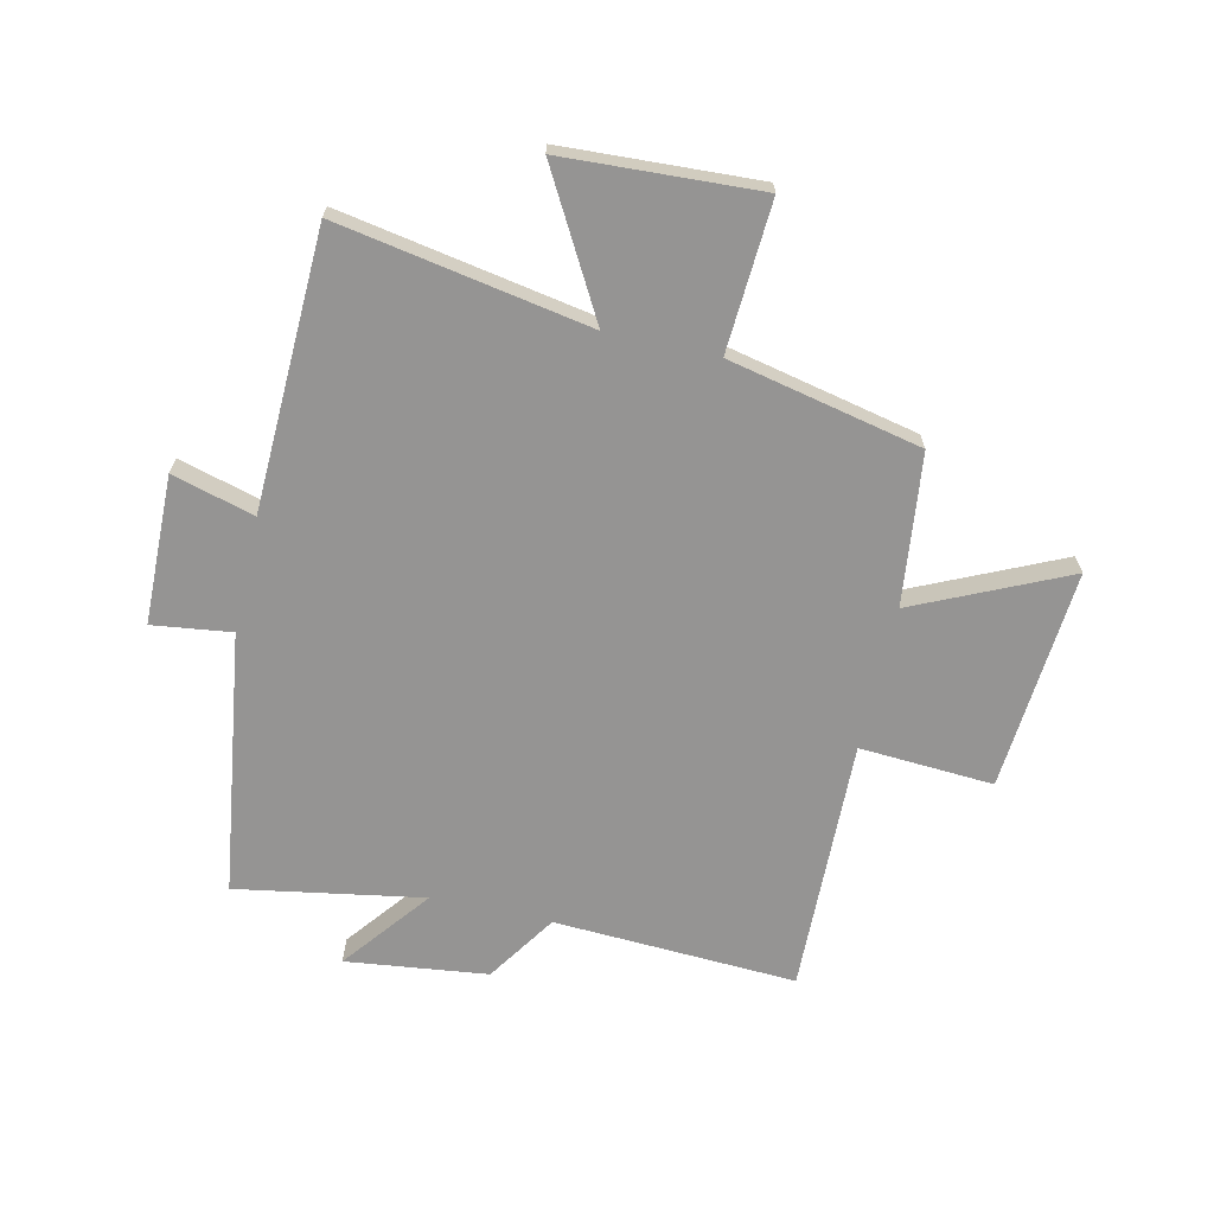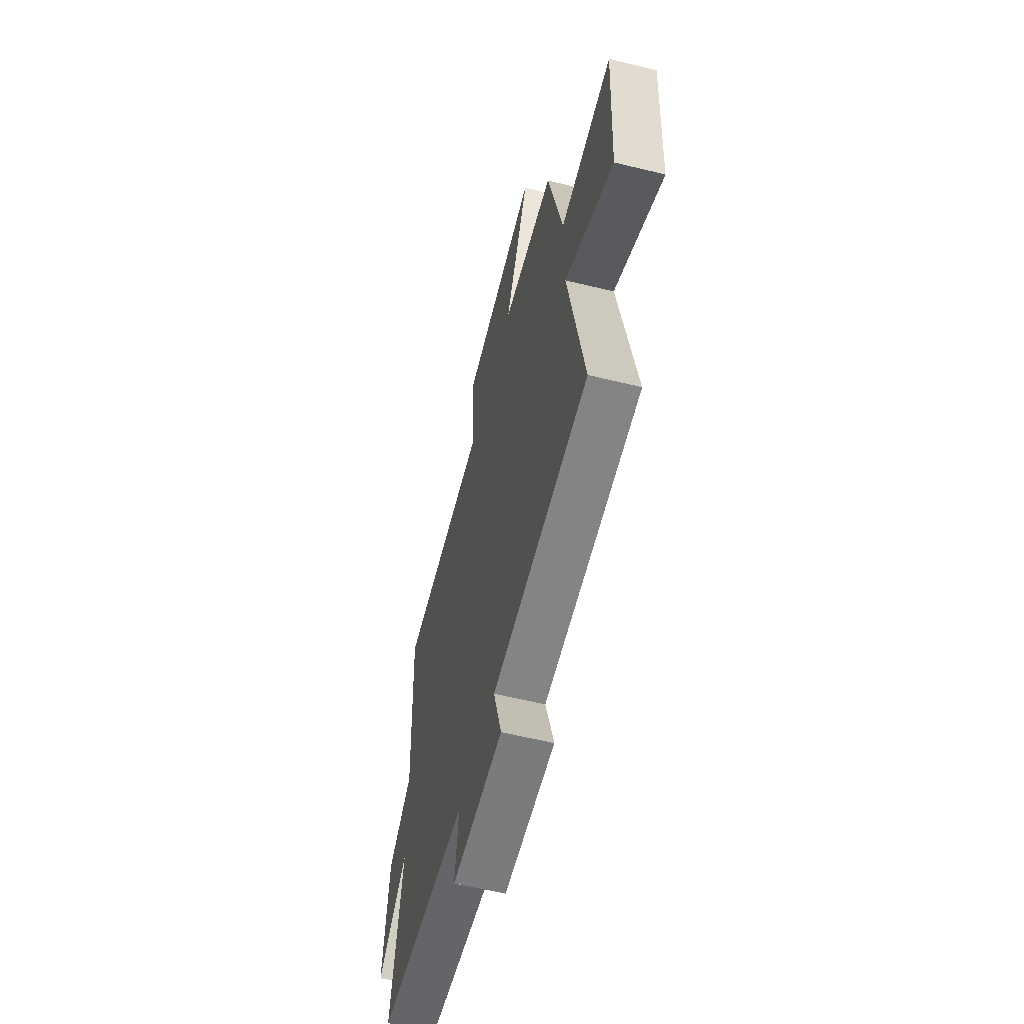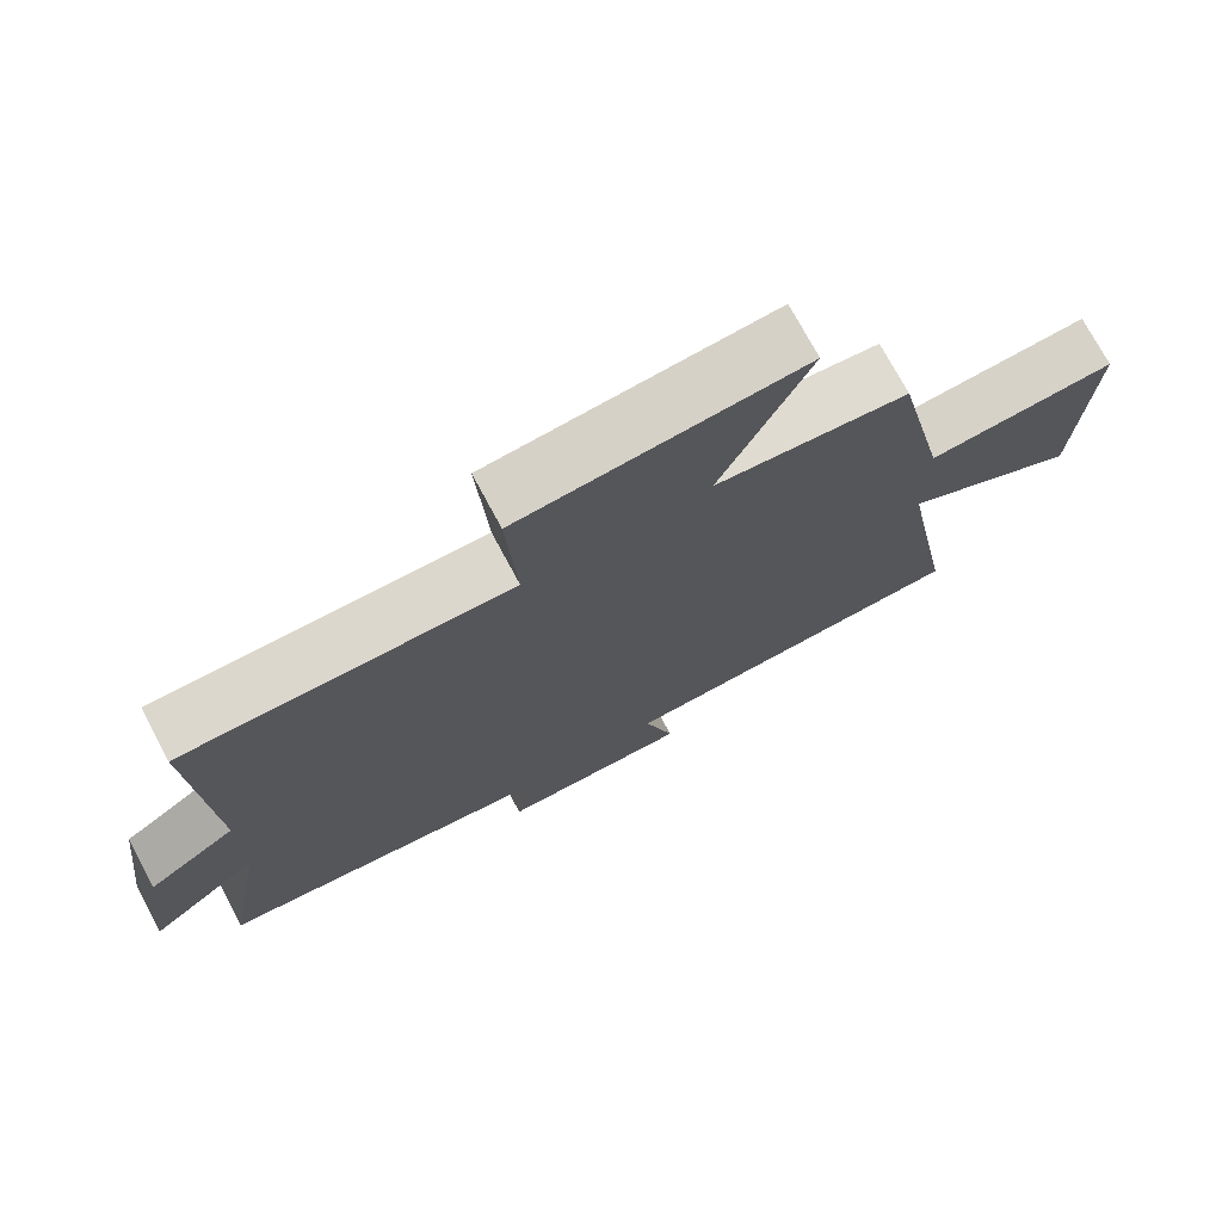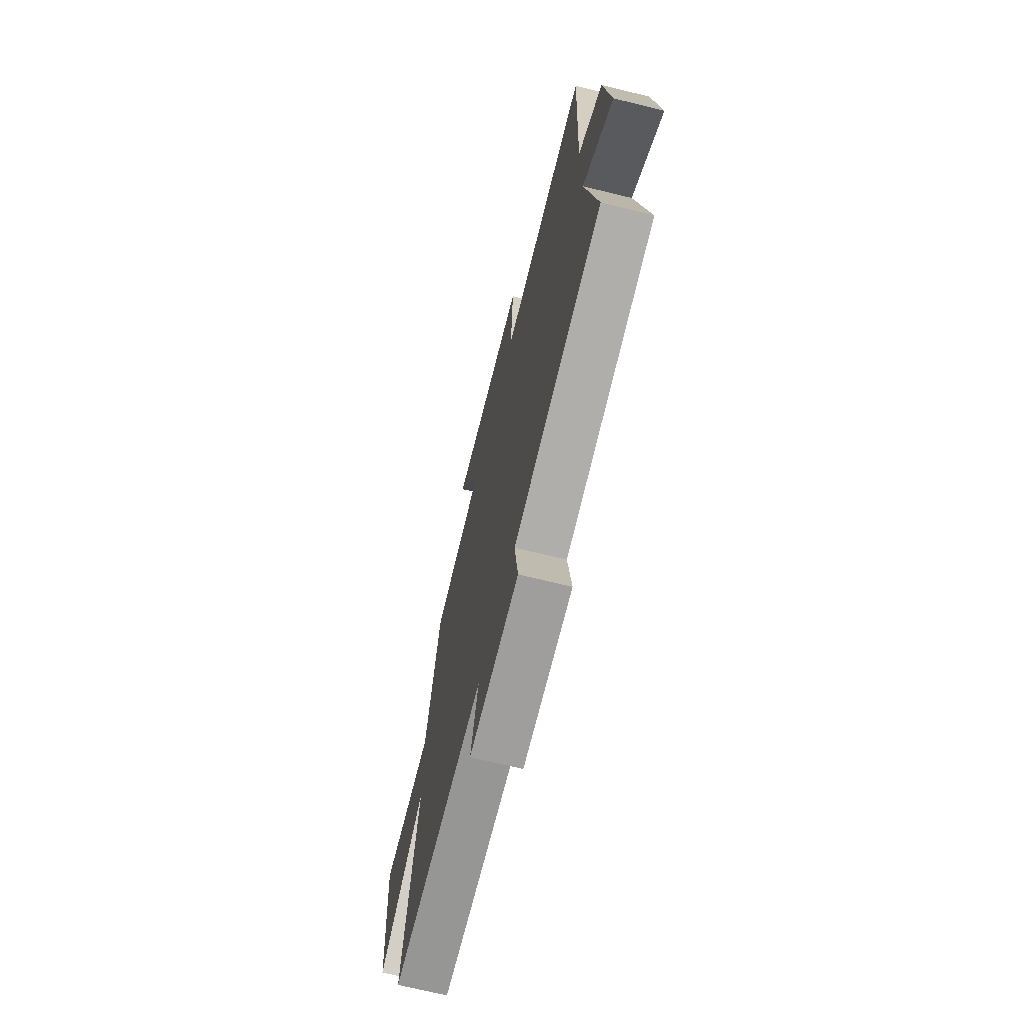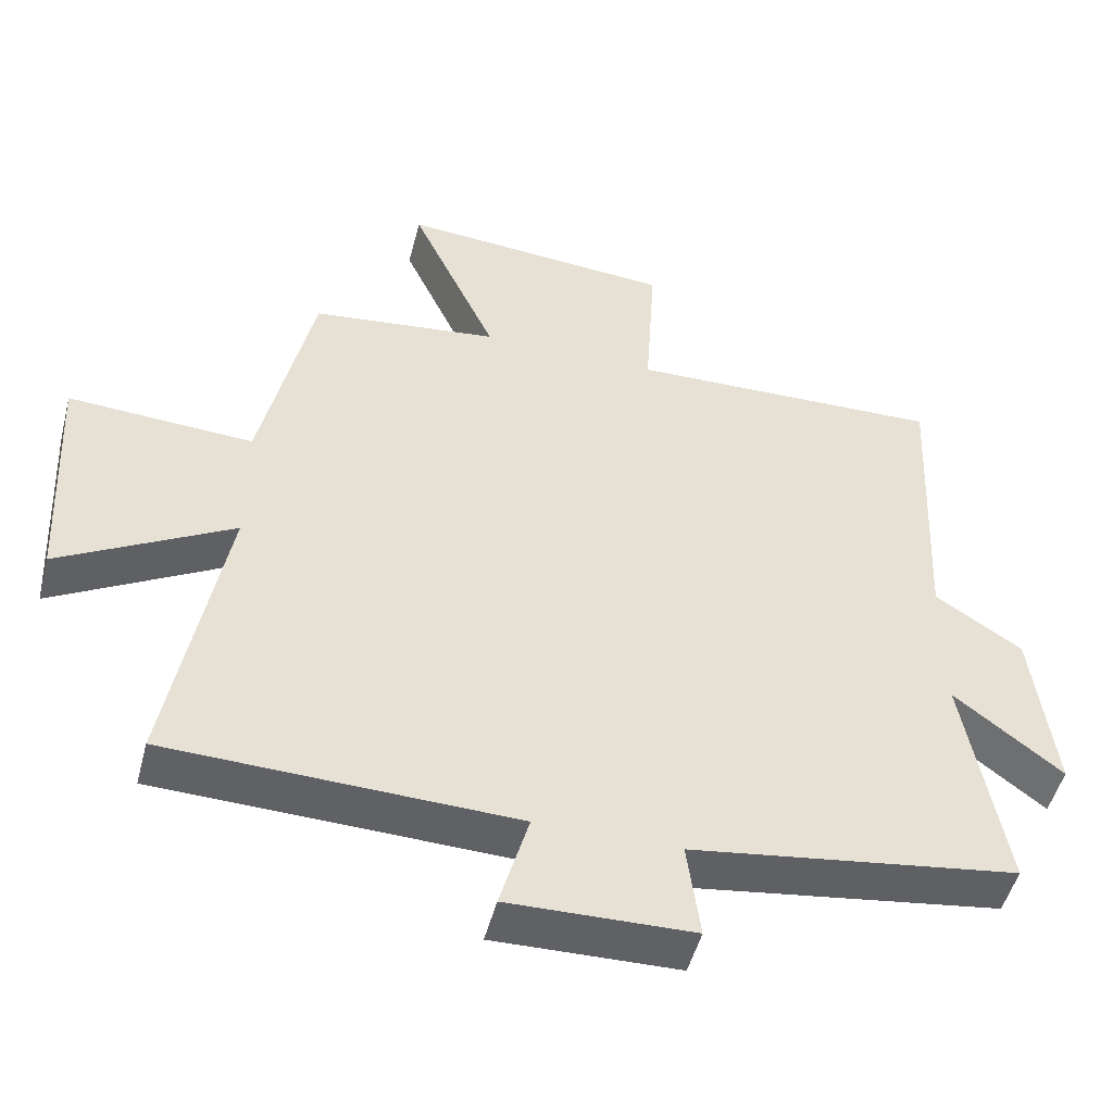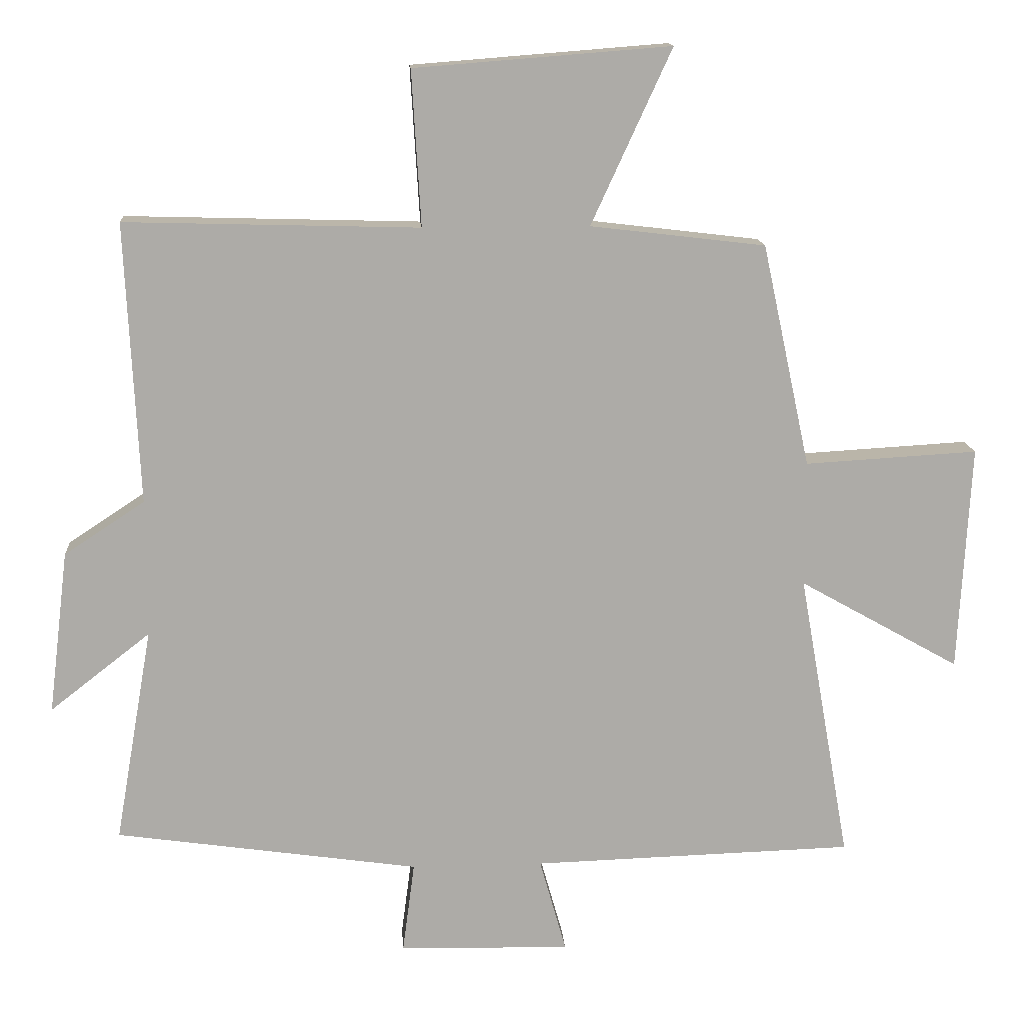
<metadata>
{"format":"obj","ext":"obj","renderer":"f3d","projection":"perspective","resolution":1024,"background":"white","views":[{"elev":-67.1,"azim":-102.8,"up":"+Y"},{"elev":-59.6,"azim":-104.1,"up":"+Z"},{"elev":74.1,"azim":151.8,"up":"+Z"},{"elev":-69.5,"azim":76.2,"up":"+Z"},{"elev":-49.7,"azim":-14.4,"up":"+Z"},{"elev":13.9,"azim":176.1,"up":"+Z"}]}
</metadata>
<code>
v 0.556 0.07 -0.435
v 0.102 0.07 -0.5
v 0.12 0.07 -0.636
v -0.136 0.07 -0.642
v -0.096 0.07 -0.5
v -0.577 0.07 -0.485
v -0.5 0.07 -0.052
v -0.74 0.07 -0.187
v -0.758 0.07 0.151
v -0.5 0.07 0.136
v -0.428 0.07 0.469
v -0.167 0.07 0.5
v -0.287 0.07 0.761
v 0.095 0.07 0.731
v 0.081 0.07 0.5
v 0.52 0.07 0.512
v 0.5 0.07 0.093
v 0.62 0.07 0.014
v 0.65 0.07 -0.23
v 0.5 0.07 -0.113
v 0.556 0 -0.435
v 0.102 0 -0.5
v 0.12 0 -0.636
v -0.136 0 -0.642
v -0.096 0 -0.5
v -0.577 0 -0.485
v -0.5 0 -0.052
v -0.74 0 -0.187
v -0.758 0 0.151
v -0.5 0 0.136
v -0.428 0 0.469
v -0.167 0 0.5
v -0.287 0 0.761
v 0.095 0 0.731
v 0.081 0 0.5
v 0.52 0 0.512
v 0.5 0 0.093
v 0.62 0 0.014
v 0.65 0 -0.23
v 0.5 0 -0.113
f 17 18 19 20
f 15 16 17
f 15 17 20
f 12 13 14 15
f 20 1 2
f 15 20 2
f 12 15 2
f 11 12 2
f 10 11 2
f 7 8 9 10
f 5 6 7
f 10 2 3
f 7 10 3
f 5 7 3
f 3 4 5
f 40 39 38 37
f 37 36 35
f 40 37 35
f 35 34 33 32
f 22 21 40
f 22 40 35
f 22 35 32
f 22 32 31
f 22 31 30
f 30 29 28 27
f 27 26 25
f 23 22 30
f 23 30 27
f 23 27 25
f 25 24 23
f 1 21 22 2
f 2 22 23 3
f 3 23 24 4
f 4 24 25 5
f 5 25 26 6
f 6 26 27 7
f 7 27 28 8
f 8 28 29 9
f 9 29 30 10
f 10 30 31 11
f 11 31 32 12
f 12 32 33 13
f 13 33 34 14
f 14 34 35 15
f 15 35 36 16
f 16 36 37 17
f 17 37 38 18
f 18 38 39 19
f 19 39 40 20
f 20 40 21 1

</code>
